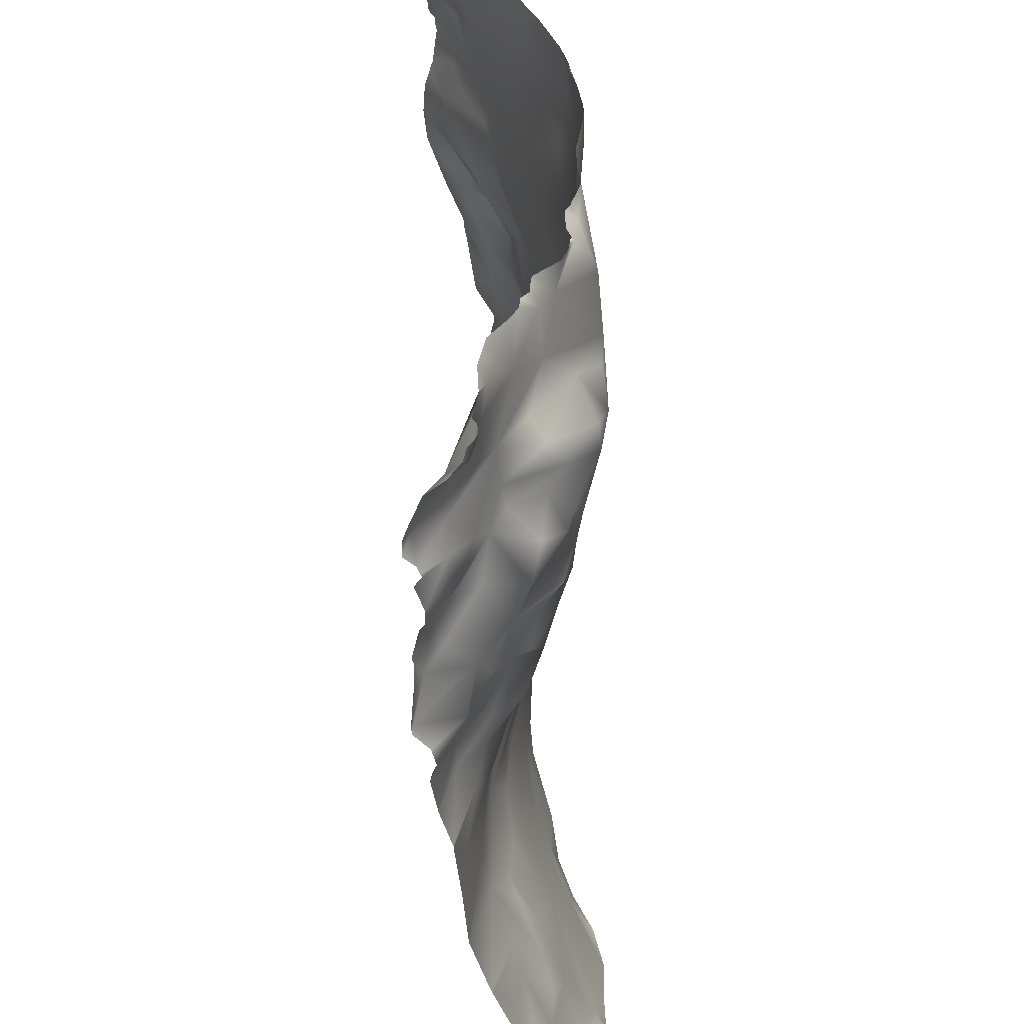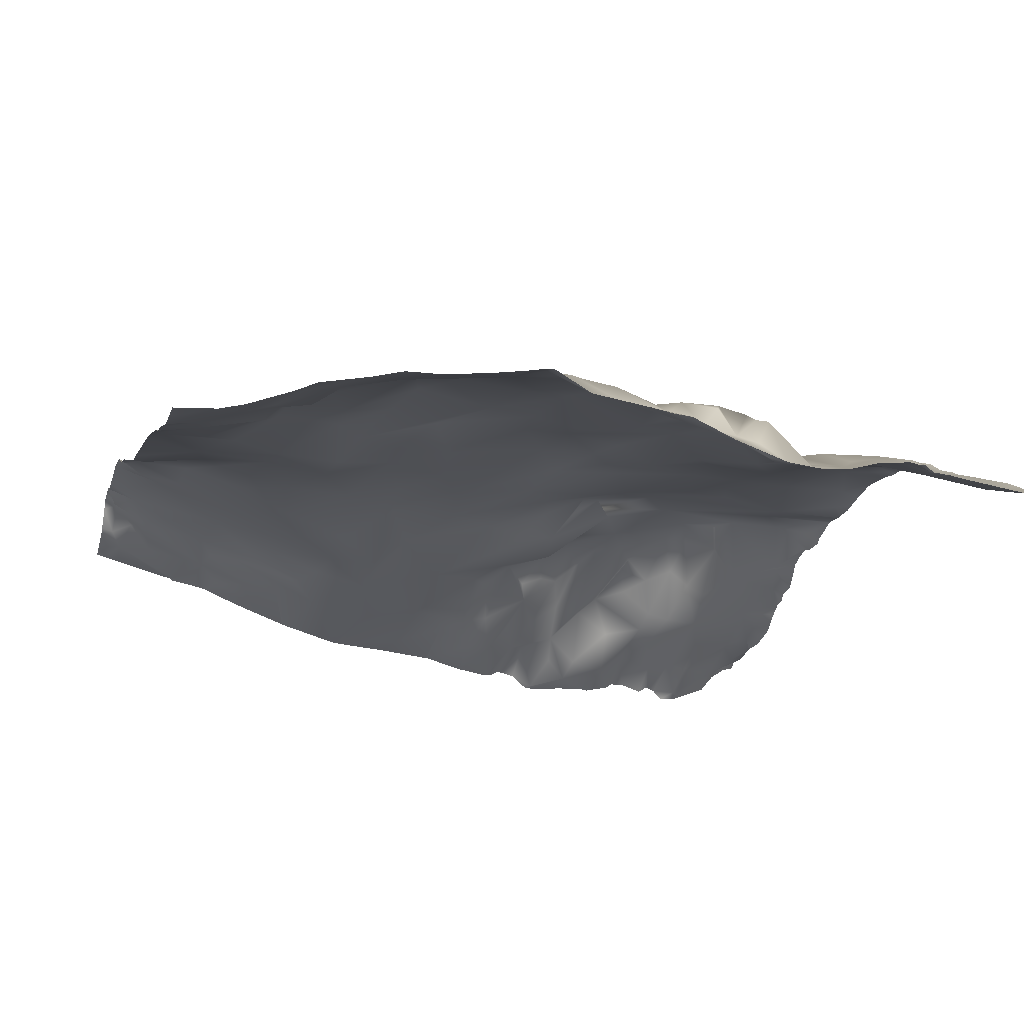
<metadata>
{"format":"obj","ext":"obj","renderer":"f3d","projection":"perspective","resolution":1024,"background":"white","views":[{"elev":40.6,"azim":88.5,"up":"+Z"},{"elev":-19.0,"azim":-105.5,"up":"+Y"}]}
</metadata>
<code>
o lod_0_260_Cube
v -1137 15.25 -671.4
v -1127 20.62 -667.7
v -1131 19.15 -669.9
v -1125 21.78 -670.3
v -1121 23.64 -671.2
v -1123 22.88 -676
v -1117 25.42 -667.2
v -1132 18.53 -675.6
v -1110 28.04 -671.7
v -1136 17.69 -677.2
v -1109 27.41 -677.2
v -1128 21.17 -683.3
v -1117 24.42 -682.6
v -1136 18.69 -683.5
v -1139 17.09 -678.5
v -1141 14.69 -677.5
v -1131 20.18 -688.1
v -1143 14.33 -681.1
v -1142 15.81 -682.6
v -1140 16.65 -685.4
v -1136 17.7 -686.7
v -1140 15.32 -689.5
v -1138 20.63 -738.4
v -1141 22.15 -723.5
v -1136 23.17 -726.1
v -1144 19.2 -719.5
v -1139 22.89 -720.2
v -1138 21.18 -714.5
v -1136 23.9 -717.9
v -1143 15.77 -704
v -1142 19 -711
v -1144 13.65 -697.8
v -1143 13.67 -694.6
v -1141 19.32 -698.5
v -1142 16.05 -700.4
v -1138 20.49 -698.8
v -1138 15.79 -694.2
v -1139 17.79 -701.7
v -1135 20.16 -697
v -1136 21.73 -699.2
v -1133 18.24 -695.4
v -1134 20.76 -700.3
v -1136 22.67 -702.3
v -1131 18.73 -693.8
v -1131 20.69 -698.5
v -1131 23.33 -703.8
v -1137 21.63 -703
v -1139 18.83 -705.3
v -1135 22.92 -706.3
v -1138 20.4 -708.9
v -1133 23.09 -708.7
v -1134 24.39 -713.4
v -1123 24.58 -706.9
v -1127 25.8 -722
v -1124 26.87 -715.7
v -1128 25.8 -729.8
v -1128 23.78 -701.1
v -1132 23.93 -735.4
v -1120 26.34 -723.8
v -1124 25.94 -733.5
v -1135 20.81 -743.8
v -1123 22.65 -741.6
v -1138 18.48 -749
v -1129 22.4 -744
v -1135 17.87 -751.2
v -1131 19.75 -746.6
v -1127 21.94 -747.7
v -1142 15.91 -751.5
v -1130 21.14 -748.7
v -1138 15.52 -755.1
v -1131 18.8 -751.2
v -1138 13.38 -762.2
v -1127 19.18 -751
v -1132 16.04 -758.4
v -1121 22 -748.8
v -1122 20.61 -752.1
v -1129 16.53 -758.7
v -1119 19.61 -756.3
v -1118 23.14 -744.4
v -1115 21.15 -752.5
v -1120 18.99 -761
v -1119 25.28 -735.4
v -1109 22.38 -746.6
v -1111 24.58 -737.4
v -1114 24.71 -740.6
v -1105 23.46 -738.7
v -1115 25.48 -729.3
v -1107 25.36 -731.9
v -1116 27.41 -717.8
v -1105 25.92 -725.3
v -1101 25.41 -731.7
v -1115 26.77 -711.9
v -1110 27.83 -716.9
v -1119 25.59 -701.6
v -1110 27.95 -711.8
v -1103 28.28 -713.2
v -1099 25.18 -724.3
v -1104 28.44 -705.7
v -1092 25.24 -728.8
v -1110 26.97 -705.4
v -1092 25.65 -720.7
v -1097 28 -709.7
v -1107 26.09 -699.9
v -1102 27.85 -702.8
v -1097 28.57 -700.6
v -1102 27.32 -693
v -1092 26.74 -711.5
v -1091 28.21 -698.1
v -1109 26.44 -693.2
v -1085 25.04 -719.7
v -1112 25.55 -695.4
v -1087 24.19 -728.2
v -1088 27.17 -707.4
v -1080 22.94 -724.7
v -1082 25.05 -714.2
v -1081 21.99 -733.4
v -1075 21.04 -727.9
v -1091 24.42 -734.7
v -1074 21.17 -733.7
v -1100 23.52 -739.4
v -1084 23.81 -741.6
v -1093 23.87 -743.1
v -1101 24.25 -746.4
v -1075 23.32 -741.8
v -1090 24.3 -748.1
v -1079 24.86 -747.7
v -1096 24.77 -751.9
v -1109 21.66 -755.9
v -1101 23.7 -754.2
v -1094 26.02 -757.7
v -1089 26.72 -755.1
v -1084 26.38 -755.2
v -1088 27.52 -761.1
v -1101 22.77 -760.9
v -1083 28.99 -761.6
v -1080 28.59 -759.6
v -1076 30 -760.5
v -1076 29.2 -756.8
v -1073 31.99 -762.2
v -1067 30.92 -760.4
v -1071 26 -748.6
v -1067 24.07 -740.5
v -1067 21.68 -734.3
v -1064 21.15 -736.2
v -1062 24.31 -742.1
v -1062 21.94 -737.1
v -1064 30.58 -759.1
v -1060 26.87 -749.3
v -1063 28.38 -754.2
v -1060 24.55 -744.7
v -1060 19.37 -733.4
v -1058 25.65 -747.7
v -1068 19.5 -728
v -1057 21.66 -738.3
v -1073 20.69 -719
v -1058 18.42 -725.4
v -1061 18.97 -719
v -1052 16.79 -719.8
v -1052 21.6 -741.6
v -1056 22.4 -742.3
v -1054 25.43 -748.4
v -1052 23.6 -746.1
v -1059 28.9 -757
v -1060 31.11 -761.3
v -1058 31.65 -760.8
v -1056 29.66 -758.7
v -1127 23.79 -698.4
v -1130 22.27 -696.6
v -1127 21.74 -693.7
v -1127 20.95 -690
v -1120 22.54 -691.4
v -1110 25.55 -685.5
v -1102 27.2 -686.9
v -1100 27.87 -679
v -1095 27.8 -690.5
v -1095 28.77 -685.4
v -1090 29.41 -683.6
v -1104 28.84 -672.9
v -1089 28.16 -675.6
v -1097 29.14 -669.7
v -1084 30.55 -692.1
v -1085 28.91 -702
v -1084 26.8 -706.8
v -1080 25.07 -709
v -1078 22.9 -712.2
v -1079 25.25 -704.5
v -1072 22.88 -710
v -1067 22.34 -712.1
v -1082 28.02 -702.3
v -1083 29.59 -699.4
v -1080 29.61 -698.2
v -1078 29.23 -696.3
v -1080 30.44 -688.3
v -1073 24.64 -703.1
v -1075 27.37 -699.6
v -1067 24.62 -707.2
v -1074 28.45 -693.8
v -1071 27.41 -700
v -1068 25.97 -702.6
v -1069 27.64 -695
v -1064 23.22 -704.5
v -1066 23.66 -702.2
v -1064 23.92 -699.7
v -1062 21.44 -703.7
v -1065 26.22 -696.8
v -1061 21.11 -698.7
v -1060 21.13 -695.3
v -1058 19.41 -701.5
v -1055 18.13 -697.7
v -1057 18.79 -704.7
v -1054 16.6 -703.4
v -1054 16.11 -706.9
v -1059 19.28 -708.4
v -1063 22.84 -709.5
v -1059 18.85 -711.6
v -1055 16.03 -710.4
v -1056 17.96 -714.4
v -1052 17.19 -701.3
v -1049 24.65 -751.9
v -1055 26.73 -755.9
v -1053 27.22 -759.9
v -1055 28.66 -761.1
v -1048 27.06 -761.3
v -1049 12.38 -699.1
v -1052 15.81 -697
v -1051 13.4 -694.6
v -1054 15.19 -694
v -1057 21.63 -694.1
v -1053 14.37 -689.4
v -1058 18.6 -690.2
v -1060 23.15 -692.3
v -1063 23.39 -693.2
v -1069 28.17 -691.3
v -1067 27.23 -689.5
v -1070 29.79 -685
v -1074 30.64 -683.9
v -1065 24.69 -686.6
v -1064 26.56 -689.6
v -1061 24.09 -688.6
v -1059 19.36 -685.4
v -1062 20.94 -685
v -1065 26.53 -682.7
v -1061 20.41 -682
v -1070 29.47 -682
v -1065 24.63 -680.2
v -1073 27.51 -678.9
v -1076 30.05 -679.9
v -1078 30.22 -677.9
v -1066 22.97 -678.3
v -1084 29.22 -675.1
v -1062 20.05 -677.9
v -1071 24.4 -675.3
v -1056 18 -683.4
v -1053 16.6 -686.5
v -1052 15.75 -681.6
v -1054 15.71 -679.5
v -1050 12.73 -677.1
v -1050 17.69 -669.7
v -1051 15.59 -672.1
v -1056 18.53 -667.2
v -1052 15.55 -674.3
v -1054 15.42 -676.6
v -1057 18.77 -671
v -1057 18.04 -676.1
v -1064 21.54 -671.2
v -1059 19.22 -668.8
v -1069 23.96 -668.8
v -1073 25.52 -670
v -1079 29.66 -671.8
v -1078 29.26 -669.9
v -1078 27.35 -667.4
v -1083 27.85 -668.4
v -1086 28.44 -667.4
v -1093 28.34 -669
v -1107 28.4 -667.6
v -1048 15.82 -670.5
v -1048 13.81 -672.1
v -1048 17.14 -668.5
v -1048 12.06 -676.8
v -1048 12.46 -675.6
v -1048 11.94 -678.7
v -1048 13.12 -679.8
v -1056 18.52 -667.2
v -1056 18.52 -667.2
v -1059 18.45 -667.2
v -1056 18.52 -667.2
v -1061 18.72 -667.2
v -1048 17.46 -667.2
v -1050 18.43 -667.2
v -1051 18.33 -667.2
v -1052 17.91 -667.2
v -1056 18.53 -667.2
v -1063 19.3 -667.2
v -1048 13.46 -680.7
v -1069 22.29 -667.2
v -1070 23.12 -667.2
v -1078 27.01 -667.2
v -1078 27.15 -667.2
v -1066 21.14 -667.2
v -1067 22.16 -667.2
v -1071 23.29 -667.2
v -1072 23.42 -667.2
v -1074 26.1 -667.2
v -1076 26.76 -667.2
v -1078 27.13 -667.2
v -1083 27.31 -667.2
v -1083 27.34 -667.2
v -1090 28.15 -667.2
v -1092 28.14 -667.2
v -1093 28.34 -667.2
v -1079 26.68 -667.2
v -1082 26.68 -667.2
v -1086 28.31 -667.2
v -1087 28.36 -667.2
v -1096 28.83 -667.2
v -1099 29.23 -667.2
v -1089 28.17 -667.2
v -1089 28.09 -667.2
v -1048 12.83 -682
v -1048 13.73 -684.8
v -1048 13.59 -680.9
v -1048 13.67 -686.4
v -1048 12.46 -690.3
v -1048 13.16 -687.1
v -1048 12.19 -698.6
v -1048 12.23 -699.6
v -1048 12.66 -691.2
v -1048 12.52 -694.3
v -1048 13.87 -701.5
v -1048 14.42 -703.8
v -1048 13.89 -704.7
v -1048 13.71 -705.7
v -1048 14.34 -709.4
v -1048 16.38 -721.1
v -1048 15.69 -714.7
v -1048 16.87 -727.2
v -1048 19.19 -736
v -1048 21.62 -742.6
v -1048 14.33 -709.5
v -1048 15.65 -714.3
v -1048 15.7 -714.5
v -1048 16.94 -727.9
v -1048 16.97 -728.3
v -1048 19.06 -735.6
v -1048 19.11 -735.7
v -1048 24.37 -751.7
v -1048 23.92 -749
v -1048 23.34 -746.8
v -1048 23.47 -747.1
v -1048 24.61 -752
v -1048 24.45 -751.8
v -1048 24.86 -752.9
v -1048 24.74 -752.2
v -1048 26.61 -759.5
v -1048 27.05 -761.2
v -1048 27.04 -761.3
v -1048 27.4 -762.5
v -1049 27.46 -762.5
v -1048 23.54 -747.3
v -1051 27.74 -762.5
v -1054 28.42 -762.5
v -1055 29.1 -762.5
v -1062 32.56 -762.5
v -1062 32.68 -762.5
v -1064 31.92 -762.5
v -1066 31.8 -762.5
v -1057 31.35 -762.5
v -1058 32.4 -762.5
v -1061 32.68 -762.5
v -1067 31.85 -762.5
v -1068 31.75 -762.5
v -1073 32.09 -762.5
v -1078 31.2 -762.5
v -1078 31.08 -762.5
v -1078 31.06 -762.5
v -1078 31.01 -762.5
v -1096 24.46 -762.5
v -1099 23.44 -762.5
v -1101 22.71 -762.5
v -1073 32.06 -762.5
v -1082 29.34 -762.5
v -1083 28.88 -762.5
v -1087 27.77 -762.5
v -1107 28.17 -667.2
v -1108 28.19 -667.2
v -1107 28.2 -667.2
v -1107 28.2 -667.2
v -1107 28.21 -667.2
v -1117 25.42 -667.2
v -1117 25.42 -667.2
v -1117 25.4 -667.2
v -1100 29.21 -667.2
v -1104 28.75 -667.2
v -1111 27.48 -667.2
v -1117 25.44 -667.2
v -1122 22.99 -667.2
v -1137 16.23 -667.2
v -1141 14.15 -667.2
v -1143 13.36 -667.2
v -1144 12.73 -669.8
v -1144 12.77 -669
v -1123 22.47 -667.2
v -1126 21.18 -667.2
v -1131 19.14 -667.2
v -1135 17.08 -667.2
v -1144 13.76 -677.7
v -1144 13.96 -678.8
v -1144 12.74 -667.2
v -1144 14.13 -680.9
v -1144 14.91 -681.8
v -1144 14.86 -682.7
v -1144 14.77 -685.5
v -1144 15.03 -683.6
v -1144 14.5 -687.6
v -1144 14.24 -688.4
v -1144 13.51 -690.8
v -1144 13.28 -694.1
v -1144 13.63 -697.8
v -1144 13.63 -697.8
v -1144 15.57 -703.6
v -1144 15.71 -703.9
v -1144 17.65 -708.4
v -1144 17.79 -710.2
v -1144 18.38 -714
v -1144 18.2 -712.7
v -1144 19.03 -718.8
v -1144 21.39 -723.5
v -1144 19.34 -719.8
v -1144 19.79 -733
v -1144 20.41 -728.9
v -1144 20.88 -726.4
v -1144 21.37 -724.2
v -1144 18.37 -742.8
v -1144 17.17 -748.1
v -1144 19.36 -739.3
v -1144 19.44 -736.3
v -1144 15.93 -750.7
v -1144 15.14 -752.6
v -1144 19.12 -719.4
v -1104 22.26 -762.5
v -1108 21.4 -762.5
v -1113 20.46 -762.5
v -1117 19.55 -762.5
v -1122 18.3 -762.5
v -1127 16.75 -762.5
v -1144 14.04 -755.3
v -1144 13.28 -758
v -1141 13.15 -762.5
v -1144 12.91 -762.5
v -1130 15.59 -762.5
v -1132 15.26 -762.5
v -1138 13.41 -762.5
v -1138 13.33 -762.5
f 403 4 2
f 2 4 3
f 3 4 6
f 4 5 6
f 3 6 8
f 1 3 8
f 7 9 5
f 1 8 10
f 5 9 11
f 5 11 6
f 8 6 12
f 11 13 6
f 6 13 12
f 10 8 14
f 8 12 14
f 15 10 14
f 16 10 15
f 16 15 14
f 16 1 10
f 14 12 17
f 16 406 1
f 18 16 19
f 19 16 14
f 19 14 20
f 20 14 21
f 21 14 17
f 21 17 22
f 20 21 22
f 19 412 413
f 25 431 24
f 25 429 430
f 24 428 26
f 26 27 24
f 24 27 25
f 26 28 27
f 29 25 27
f 28 29 27
f 30 28 31
f 32 33 34
f 32 34 35
f 32 35 30
f 33 36 34
f 34 36 35
f 22 37 33
f 37 36 33
f 30 35 38
f 35 36 38
f 37 39 36
f 36 40 38
f 36 39 40
f 37 41 39
f 39 42 40
f 39 41 42
f 40 43 38
f 40 42 43
f 37 44 41
f 22 44 37
f 41 45 42
f 41 44 45
f 43 42 46
f 42 45 46
f 38 43 47
f 38 47 48
f 38 48 30
f 47 43 49
f 47 49 48
f 43 46 49
f 30 48 50
f 48 49 50
f 30 50 28
f 49 51 50
f 49 46 51
f 50 52 28
f 50 51 52
f 28 52 29
f 46 53 51
f 52 54 29
f 29 54 25
f 51 55 52
f 52 55 54
f 51 53 55
f 54 56 25
f 57 53 46
f 45 57 46
f 25 56 58
f 25 58 23
f 54 59 56
f 55 59 54
f 56 60 58
f 56 59 60
f 23 58 61
f 60 62 58
f 23 61 63
f 61 58 64
f 58 62 64
f 61 65 63
f 61 64 66
f 61 66 65
f 62 67 64
f 64 67 66
f 66 67 69
f 68 63 70
f 68 446 438
f 63 65 70
f 65 66 71
f 65 71 70
f 66 69 71
f 69 73 71
f 69 67 73
f 70 71 74
f 71 73 74
f 70 74 72
f 67 75 73
f 73 75 76
f 73 76 77
f 74 73 77
f 76 75 78
f 76 78 77
f 67 79 75
f 62 79 67
f 75 80 78
f 79 80 75
f 78 81 77
f 78 80 81
f 82 79 62
f 60 82 62
f 79 83 80
f 60 84 82
f 82 85 79
f 84 85 82
f 85 83 79
f 59 84 60
f 85 86 83
f 84 86 85
f 59 87 84
f 84 88 86
f 87 88 84
f 59 89 87
f 55 89 59
f 87 90 88
f 89 90 87
f 88 91 86
f 90 91 88
f 55 92 89
f 53 92 55
f 89 93 90
f 89 92 93
f 94 92 53
f 57 94 53
f 92 95 93
f 94 95 92
f 93 96 90
f 95 96 93
f 90 96 97
f 90 97 91
f 98 96 95
f 97 99 91
f 100 98 95
f 94 100 95
f 97 96 101
f 97 101 99
f 98 102 96
f 102 101 96
f 103 98 100
f 94 103 100
f 104 102 98
f 103 104 98
f 105 102 104
f 103 106 104
f 106 105 104
f 105 107 102
f 102 107 101
f 106 108 105
f 105 108 107
f 109 106 103
f 107 110 101
f 111 109 103
f 94 111 103
f 101 110 112
f 101 112 99
f 107 113 110
f 108 113 107
f 110 114 112
f 115 110 113
f 115 114 110
f 112 116 99
f 114 117 112
f 112 117 116
f 99 116 118
f 91 99 118
f 116 117 119
f 91 118 120
f 86 91 120
f 86 120 83
f 118 116 121
f 120 118 122
f 118 121 122
f 120 123 83
f 120 122 123
f 116 124 121
f 116 119 124
f 121 125 122
f 121 124 126
f 125 121 126
f 123 122 127
f 122 125 127
f 83 123 128
f 83 128 80
f 123 127 129
f 128 123 129
f 81 80 128
f 127 130 129
f 125 131 127
f 127 131 130
f 131 125 132
f 125 126 132
f 130 131 133
f 131 132 133
f 129 130 134
f 134 130 133
f 129 134 128
f 132 135 133
f 133 377 134
f 133 382 383
f 134 440 128
f 132 136 135
f 132 126 136
f 134 378 379
f 134 377 378
f 128 440 441
f 128 443 81
f 81 443 444
f 77 444 445
f 77 445 450
f 77 451 74
f 74 452 72
f 135 376 381
f 136 376 135
f 136 374 375
f 138 137 136
f 126 138 136
f 137 373 374
f 138 139 137
f 139 372 380
f 139 371 372
f 138 140 139
f 138 141 140
f 141 138 126
f 124 141 126
f 124 142 141
f 124 119 142
f 119 143 142
f 143 144 142
f 140 366 370
f 144 145 142
f 142 145 141
f 144 146 145
f 141 147 140
f 147 366 140
f 145 148 141
f 141 149 147
f 141 148 149
f 145 146 150
f 145 150 148
f 144 151 146
f 146 151 150
f 143 151 144
f 150 152 148
f 153 151 143
f 153 143 119
f 117 153 119
f 114 153 117
f 150 154 152
f 151 154 150
f 155 153 114
f 115 155 114
f 156 151 153
f 155 157 153
f 157 156 153
f 156 343 151
f 157 158 156
f 156 336 342
f 344 154 151
f 158 334 336
f 154 337 159
f 154 159 160
f 154 160 152
f 159 337 338
f 160 161 152
f 152 161 148
f 160 159 162
f 160 162 161
f 348 162 159
f 162 359 161
f 159 338 348
f 148 161 163
f 149 148 163
f 149 163 147
f 147 163 164
f 164 364 147
f 147 364 365
f 164 369 363
f 164 163 165
f 163 166 165
f 165 367 368
f 167 94 57
f 45 167 57
f 111 94 167
f 168 167 45
f 44 168 45
f 168 44 167
f 44 169 167
f 170 169 44
f 22 170 44
f 22 17 170
f 169 171 167
f 170 171 169
f 17 171 170
f 171 111 167
f 12 171 17
f 12 13 171
f 171 172 111
f 13 172 171
f 172 109 111
f 11 172 13
f 172 173 109
f 109 173 106
f 11 174 172
f 174 173 172
f 173 175 106
f 106 175 108
f 173 176 175
f 174 176 173
f 177 108 175
f 176 177 175
f 11 178 174
f 9 178 11
f 174 179 176
f 176 179 177
f 178 180 174
f 180 179 174
f 177 181 108
f 177 179 181
f 108 181 182
f 108 182 113
f 182 183 113
f 113 183 115
f 183 184 115
f 184 185 115
f 115 185 155
f 183 186 184
f 184 186 185
f 182 186 183
f 185 187 155
f 186 187 185
f 187 188 155
f 155 188 157
f 182 189 186
f 190 189 182
f 190 186 189
f 181 190 182
f 190 181 191
f 190 192 186
f 191 192 190
f 181 193 191
f 191 193 192
f 179 193 181
f 192 194 186
f 186 194 187
f 192 195 194
f 194 196 187
f 196 188 187
f 192 197 195
f 193 197 192
f 195 198 194
f 197 198 195
f 198 199 194
f 194 199 196
f 200 198 197
f 199 201 196
f 202 201 199
f 198 203 199
f 203 202 199
f 202 204 201
f 201 204 196
f 203 204 202
f 198 205 203
f 200 205 198
f 205 206 203
f 200 207 205
f 205 207 206
f 206 208 203
f 203 208 204
f 207 209 206
f 206 209 208
f 204 208 210
f 208 211 210
f 208 209 211
f 210 212 204
f 211 212 210
f 204 213 196
f 204 212 213
f 196 213 214
f 196 214 188
f 214 215 188
f 214 213 215
f 188 215 157
f 213 216 215
f 213 212 216
f 215 217 157
f 215 216 217
f 157 217 158
f 217 335 158
f 340 217 216
f 333 216 212
f 216 339 340
f 212 332 333
f 211 332 212
f 330 211 218
f 209 218 211
f 219 346 351
f 161 347 219
f 219 350 353
f 161 219 220
f 161 220 163
f 163 220 166
f 220 219 221
f 166 220 221
f 352 221 219
f 166 221 222
f 166 222 165
f 222 367 165
f 222 361 362
f 354 223 221
f 221 360 361
f 223 360 221
f 223 355 356
f 356 358 223
f 218 329 330
f 224 329 218
f 209 224 218
f 224 325 326
f 209 225 224
f 226 224 225
f 226 225 209
f 226 325 224
f 227 226 209
f 228 227 209
f 228 209 207
f 229 226 227
f 327 226 229
f 230 227 228
f 230 229 227
f 231 228 207
f 230 228 231
f 232 231 207
f 232 207 200
f 233 232 200
f 197 233 200
f 233 234 232
f 234 231 232
f 235 233 197
f 235 234 233
f 236 235 197
f 236 197 193
f 235 237 234
f 238 231 234
f 237 238 234
f 238 239 231
f 237 239 238
f 239 240 231
f 240 230 231
f 240 229 230
f 237 241 239
f 241 240 239
f 242 241 237
f 242 237 235
f 241 243 240
f 243 241 242
f 244 242 235
f 236 244 235
f 245 242 244
f 245 243 242
f 236 246 244
f 246 245 244
f 247 246 236
f 248 247 236
f 248 246 247
f 248 236 193
f 246 249 245
f 193 250 248
f 179 250 193
f 249 251 245
f 245 251 243
f 252 249 246
f 252 251 249
f 248 252 246
f 251 253 243
f 243 253 240
f 253 254 240
f 240 254 229
f 253 255 254
f 254 324 229
f 320 254 255
f 229 323 327
f 256 255 253
f 251 256 253
f 255 319 320
f 294 255 256
f 257 281 282
f 256 282 294
f 257 279 281
f 258 278 276
f 276 259 258
f 259 280 257
f 260 291 259
f 261 259 257
f 261 257 262
f 262 257 256
f 263 259 261
f 263 261 262
f 260 259 263
f 264 262 256
f 263 262 264
f 264 256 251
f 265 264 251
f 265 263 264
f 265 251 252
f 266 260 263
f 266 263 265
f 300 265 267
f 267 265 252
f 268 267 252
f 268 252 248
f 269 268 248
f 269 248 250
f 270 268 269
f 304 268 271
f 271 297 304
f 271 268 270
f 272 270 269
f 273 272 269
f 273 269 250
f 179 317 250
f 274 318 179
f 180 274 179
f 393 178 275
f 275 178 9
f 275 387 388
f 395 9 7
f 448 447 72
f 335 334 158
f 305 298 271
f 447 70 72
f 290 289 258
f 452 453 72
f 432 427 24
f 410 18 19
f 414 22 415
f 435 436 23
f 433 435 23
f 299 293 265
f 353 352 219
f 388 393 275
f 407 18 409
f 424 31 28
f 296 295 267
f 295 300 267
f 396 4 402
f 418 33 32
f 307 306 272
f 425 423 31
f 391 5 396
f 287 265 293
f 311 271 270
f 314 313 273
f 453 448 72
f 310 309 274
f 398 400 401
f 406 400 1
f 347 346 219
f 321 319 255
f 385 9 394
f 389 395 7
f 414 412 20
f 385 384 275
f 280 279 257
f 301 268 302
f 286 292 260
f 398 397 1
f 390 389 7
f 306 312 272
f 426 28 26
f 392 180 178
f 404 403 2
f 368 369 165
f 405 1 397
f 431 432 24
f 401 408 399
f 370 371 140
f 316 315 180
f 283 286 260
f 314 250 317
f 436 429 23
f 380 373 139
f 324 323 229
f 284 283 260
f 310 180 315
f 343 344 151
f 391 390 7
f 303 302 268
f 422 30 31
f 423 422 31
f 438 437 68
f 284 266 285
f 419 418 32
f 311 272 312
f 433 63 434
f 420 32 30
f 411 410 19
f 307 273 313
f 289 278 258
f 413 411 19
f 301 296 267
f 421 420 30
f 416 33 417
f 351 350 219
f 441 442 128
f 386 387 275
f 298 297 271
f 381 382 135
f 404 3 405
f 439 426 26
f 287 285 266
f 434 68 437
f 309 308 274
f 416 415 22
f 291 258 259
f 384 386 275
f 428 439 26
f 403 402 4
f 16 407 406
f 19 20 412
f 25 430 431
f 25 23 429
f 24 427 428
f 68 70 446
f 133 383 377
f 133 135 382
f 134 379 440
f 128 442 443
f 77 81 444
f 77 450 451
f 74 451 452
f 136 375 376
f 136 137 374
f 137 139 373
f 139 140 371
f 147 365 366
f 156 342 343
f 156 158 336
f 344 345 154
f 154 345 337
f 348 349 162
f 162 349 359
f 164 363 364
f 164 165 369
f 217 341 335
f 340 341 217
f 333 339 216
f 211 331 332
f 330 331 211
f 161 359 347
f 352 354 221
f 222 362 367
f 222 221 361
f 354 355 223
f 223 358 360
f 356 357 358
f 224 326 329
f 226 328 325
f 327 328 226
f 254 322 324
f 320 322 254
f 294 321 255
f 256 257 282
f 276 277 259
f 259 277 280
f 260 292 291
f 300 299 265
f 304 303 268
f 179 318 317
f 274 308 318
f 393 392 178
f 395 394 9
f 448 449 447
f 447 446 70
f 410 409 18
f 414 20 22
f 407 16 18
f 424 425 31
f 396 5 4
f 418 417 33
f 391 7 5
f 287 266 265
f 311 305 271
f 401 399 398
f 398 1 400
f 385 275 9
f 301 267 268
f 426 424 28
f 392 316 180
f 405 3 1
f 314 273 250
f 310 274 180
f 422 421 30
f 284 260 266
f 311 270 272
f 433 23 63
f 420 419 32
f 307 272 273
f 289 288 278
f 416 22 33
f 404 2 3
f 434 63 68
f 291 290 258

</code>
